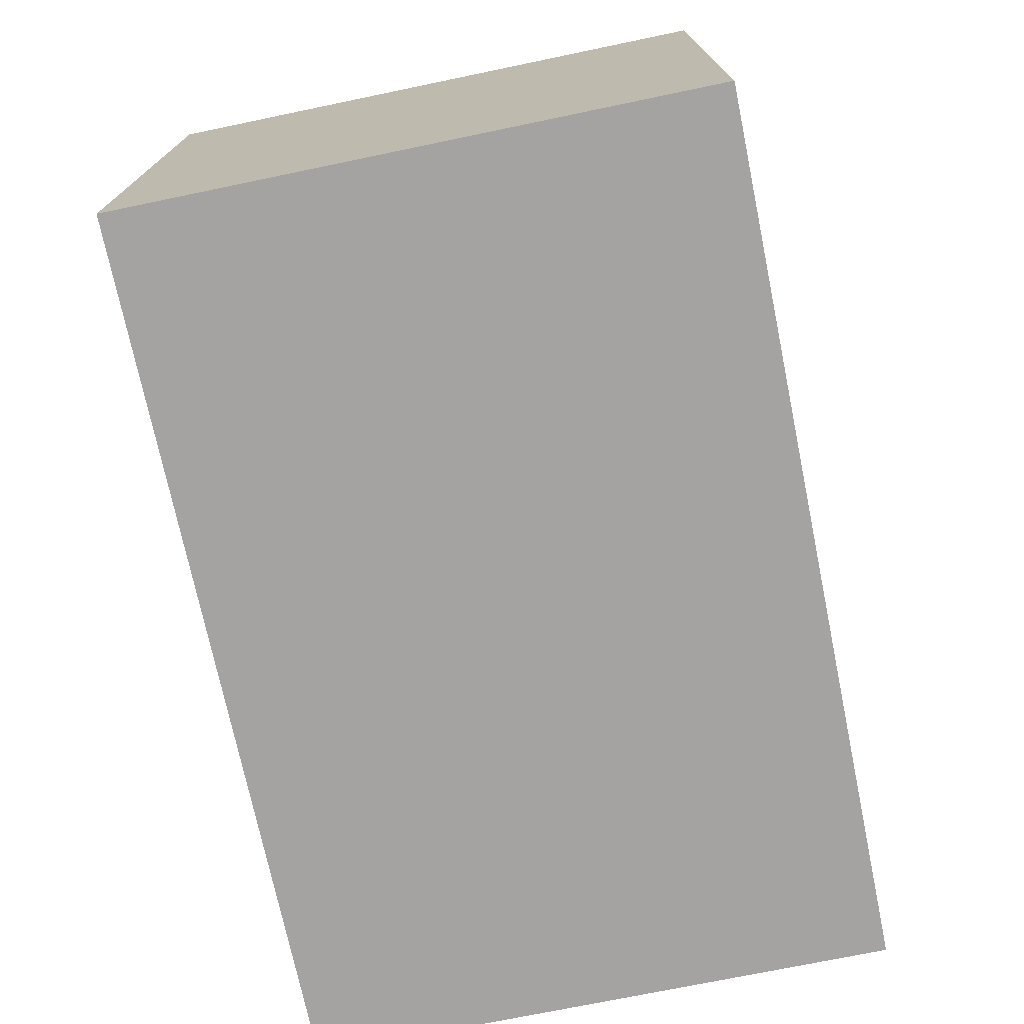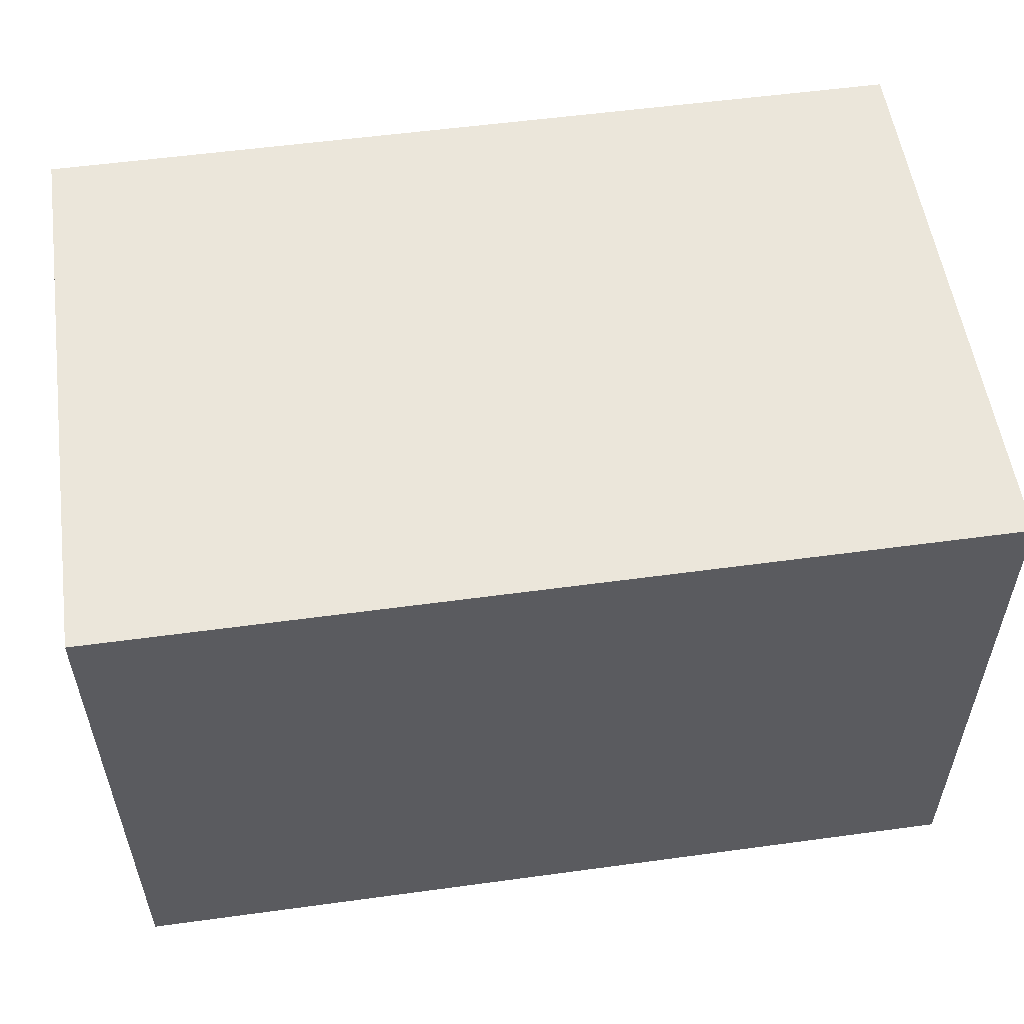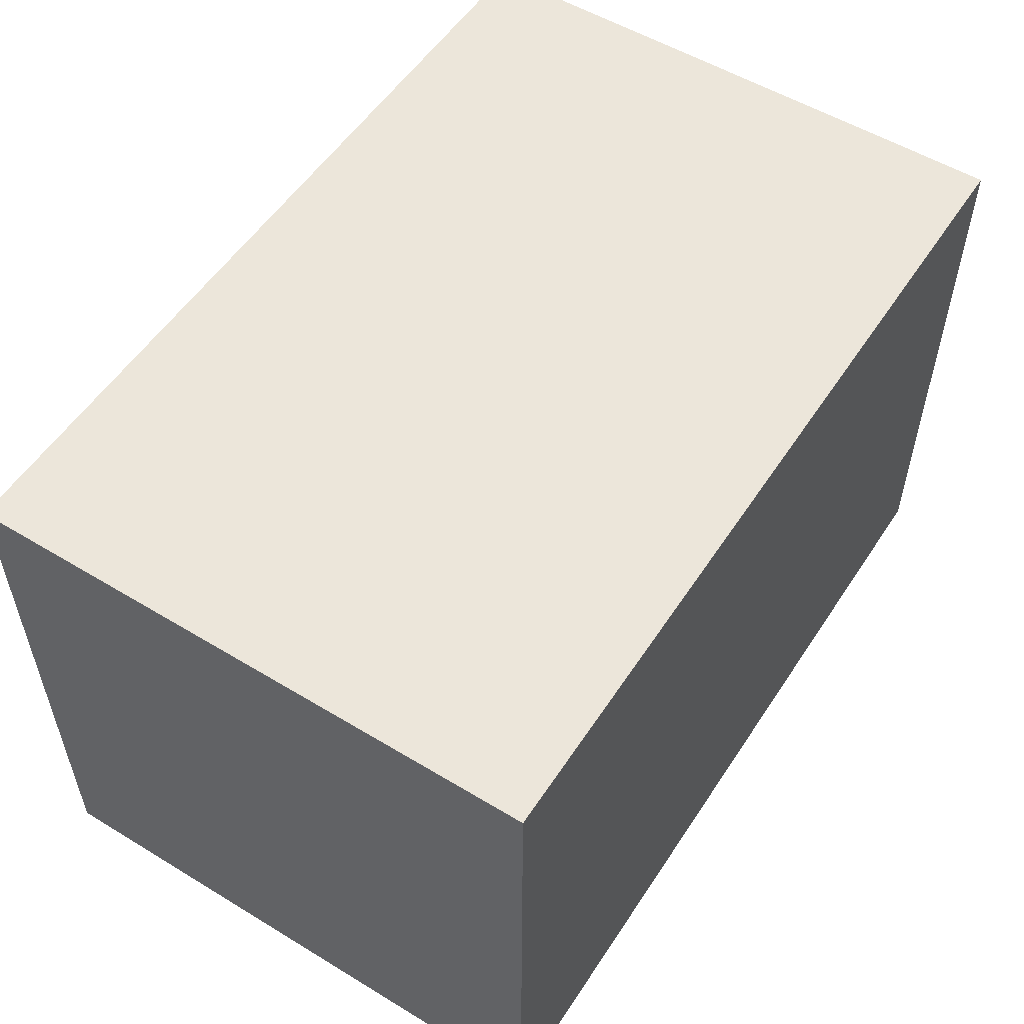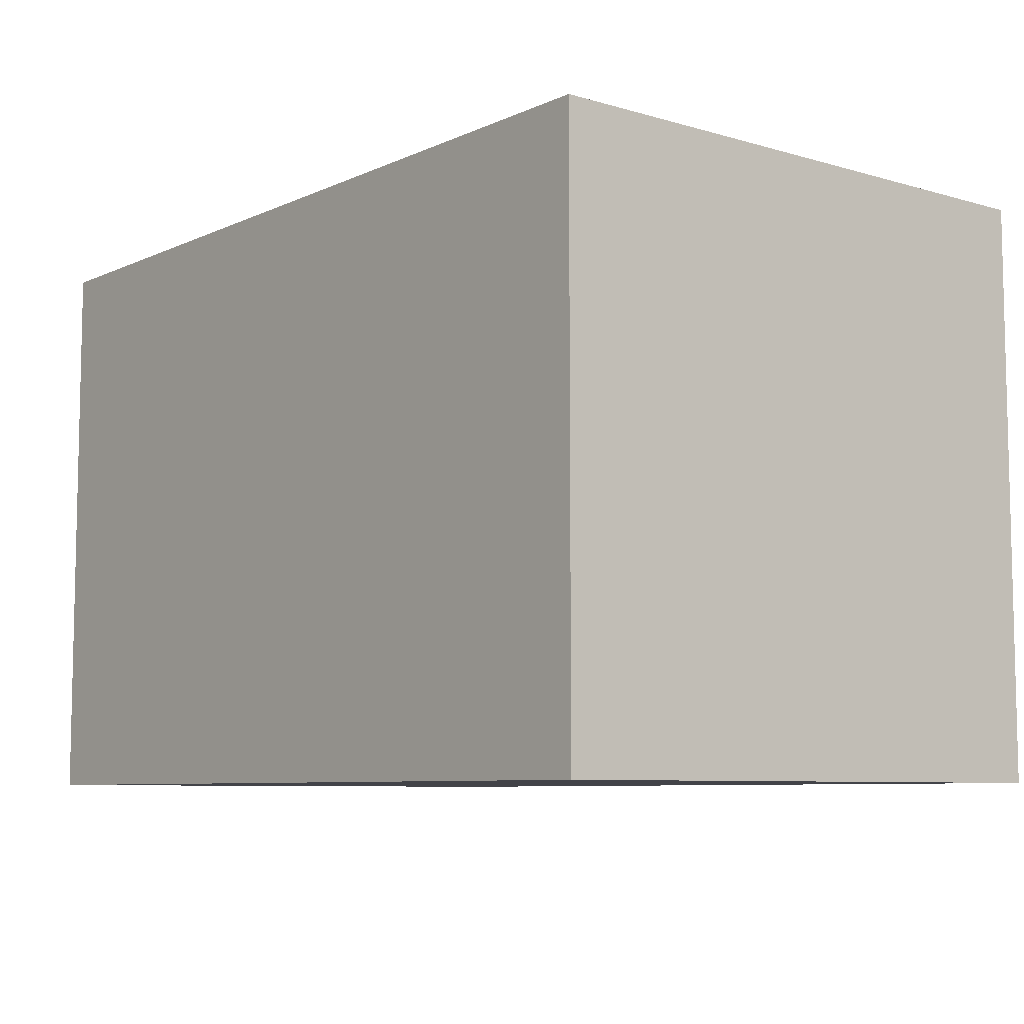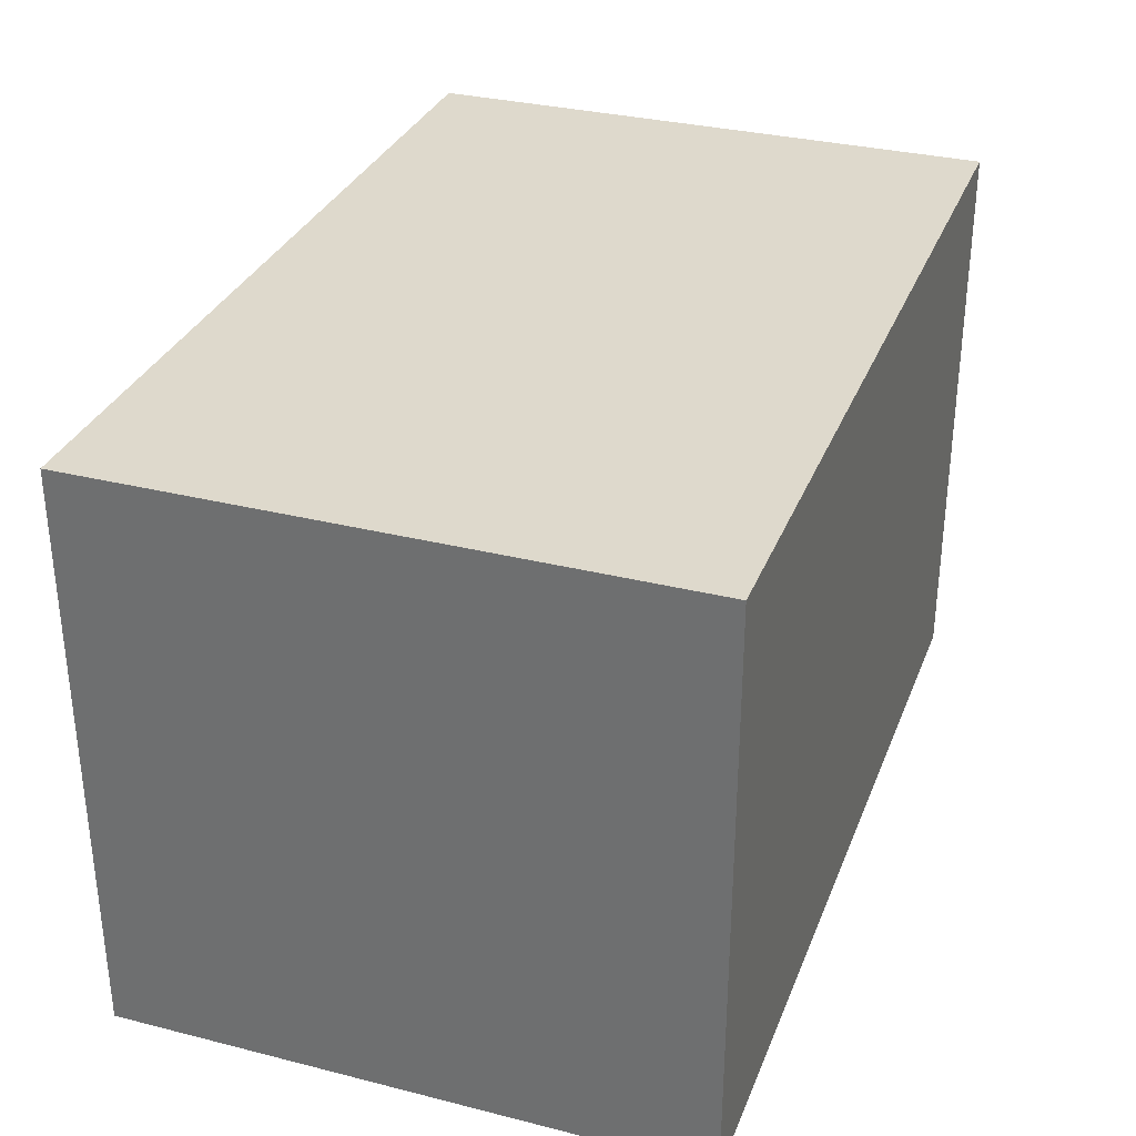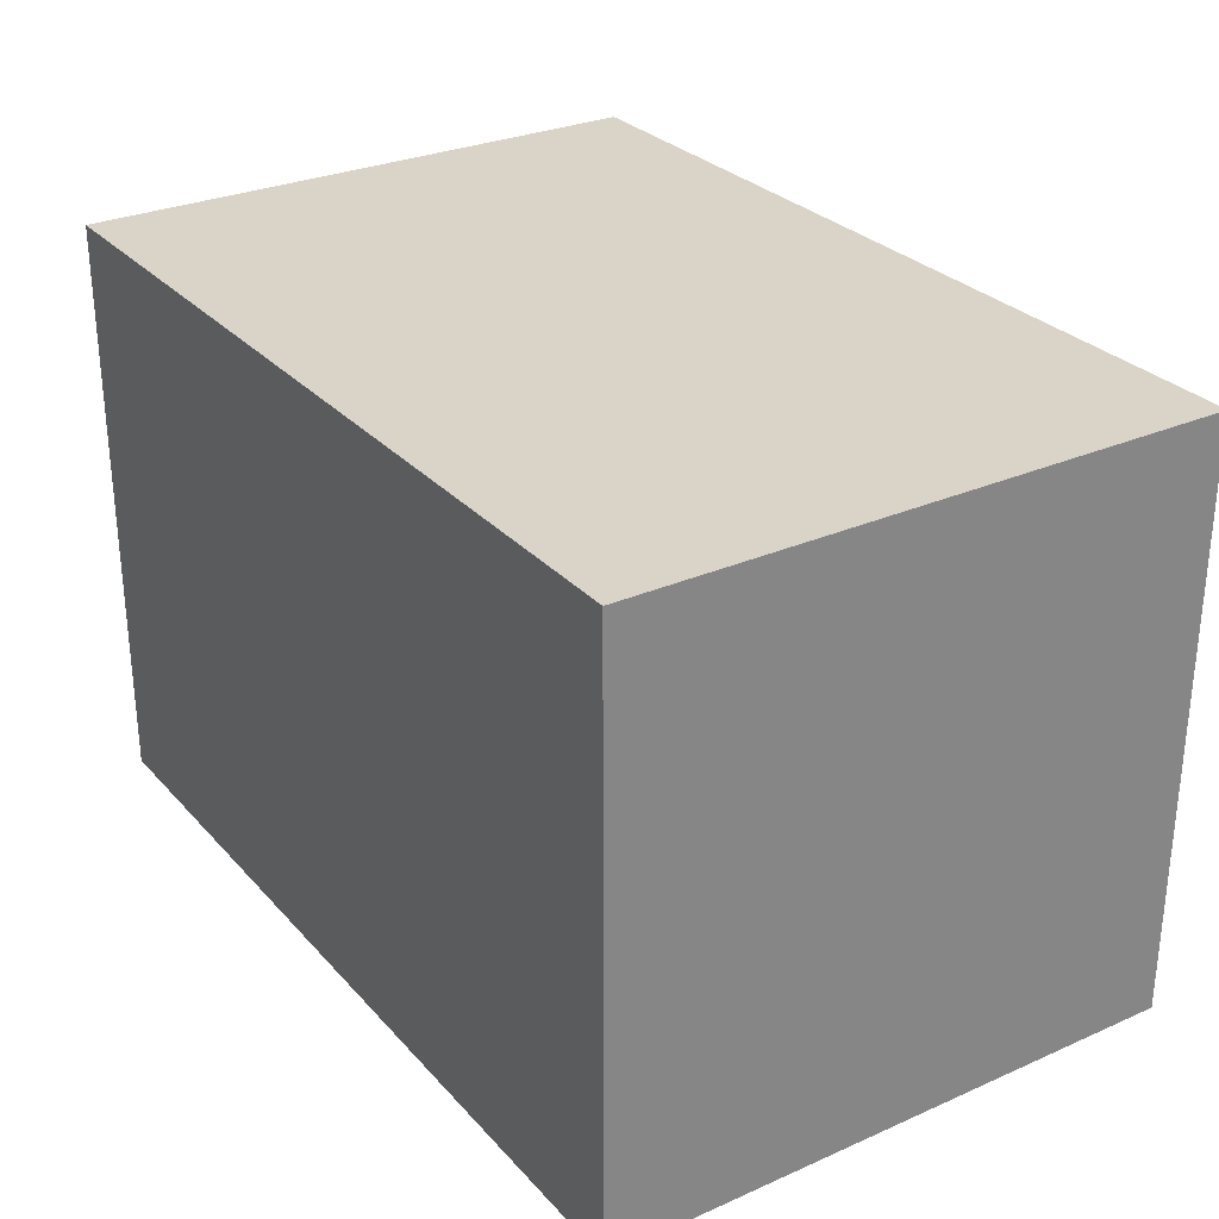
<metadata>
{"format":"obj","ext":"obj","renderer":"f3d","projection":"perspective","resolution":1024,"background":"white","views":[{"elev":-73.1,"azim":101.7,"up":"+Y"},{"elev":54.8,"azim":-8.2,"up":"+Y"},{"elev":54.4,"azim":122.7,"up":"+Z"},{"elev":-7.6,"azim":-129.0,"up":"+Y"},{"elev":32.1,"azim":109.4,"up":"+Z"},{"elev":28.8,"azim":-123.2,"up":"+Z"}]}
</metadata>
<code>
v 0.3125 0.375 0.625
v 0.3125 0.375 0.375
v 0.6875 0.375 0.375
v 0.6875 0.375 0.625
v 0.3125 0.625 0.375
v 0.3125 0.625 0.625
v 0.6875 0.625 0.625
v 0.6875 0.625 0.375
f 1 2 3 4
f 5 6 7 8
f 8 3 2 5
f 6 1 4 7
f 5 2 1 6
f 7 4 3 8

</code>
